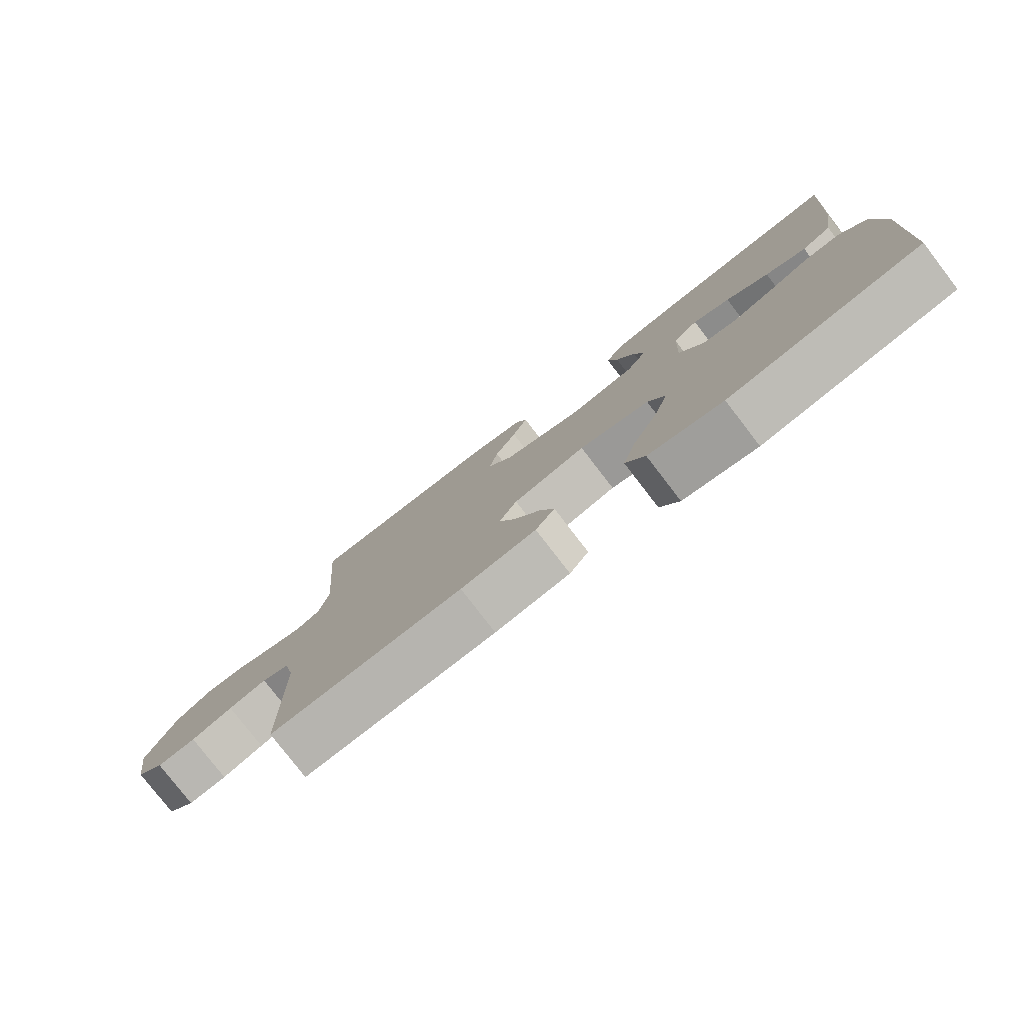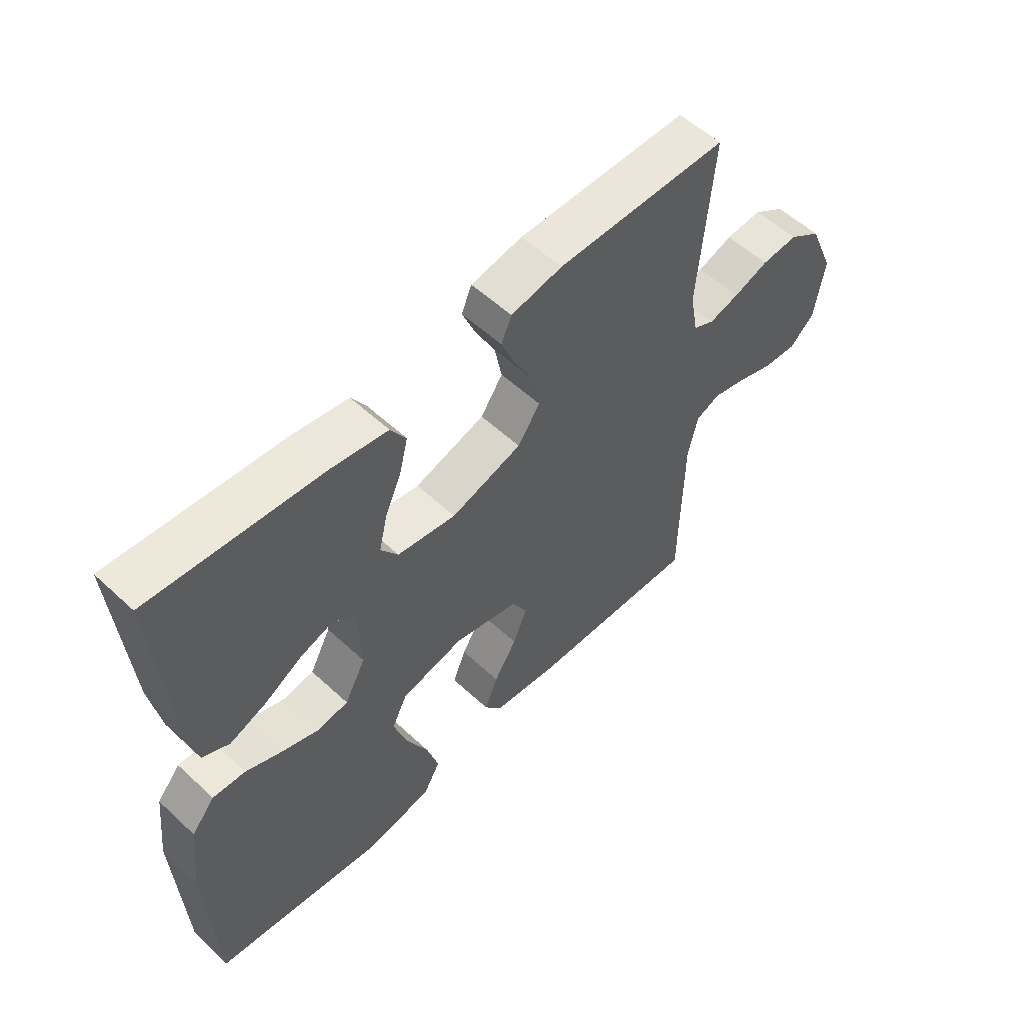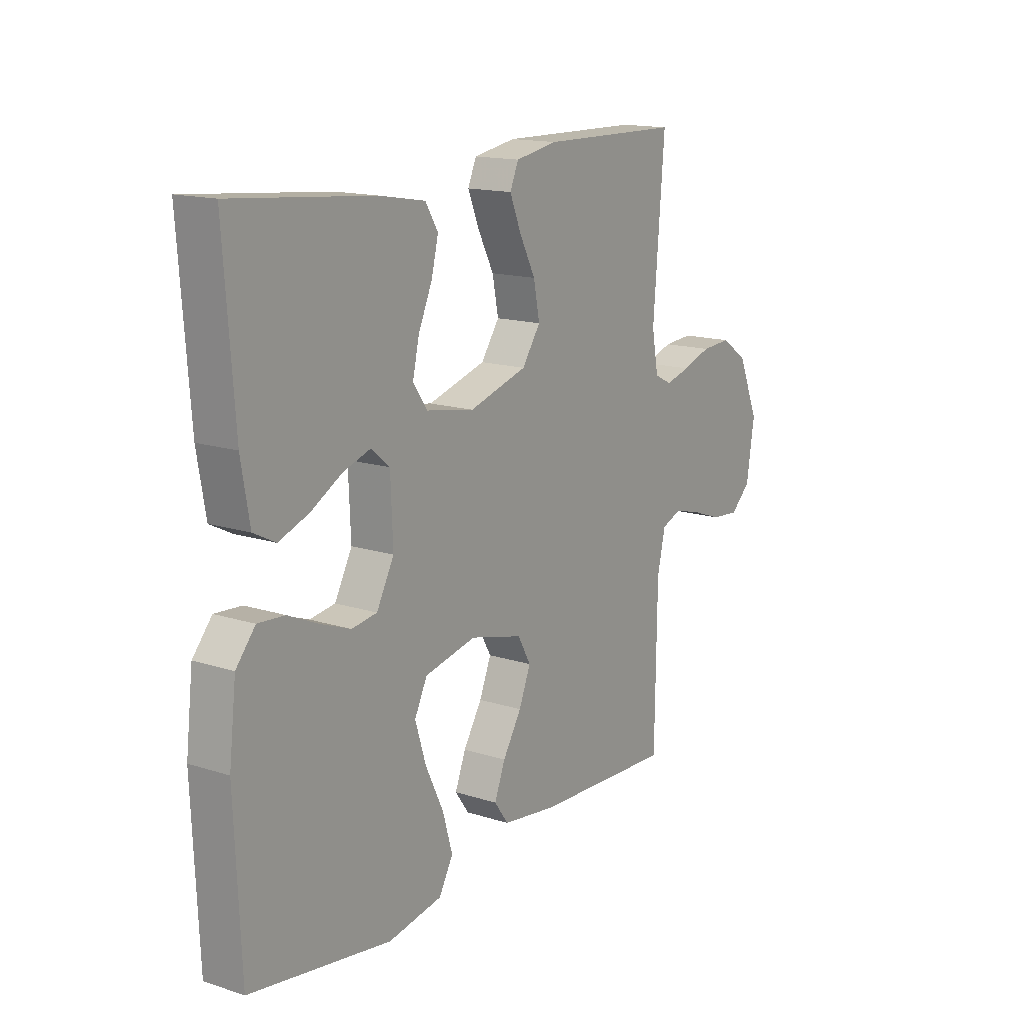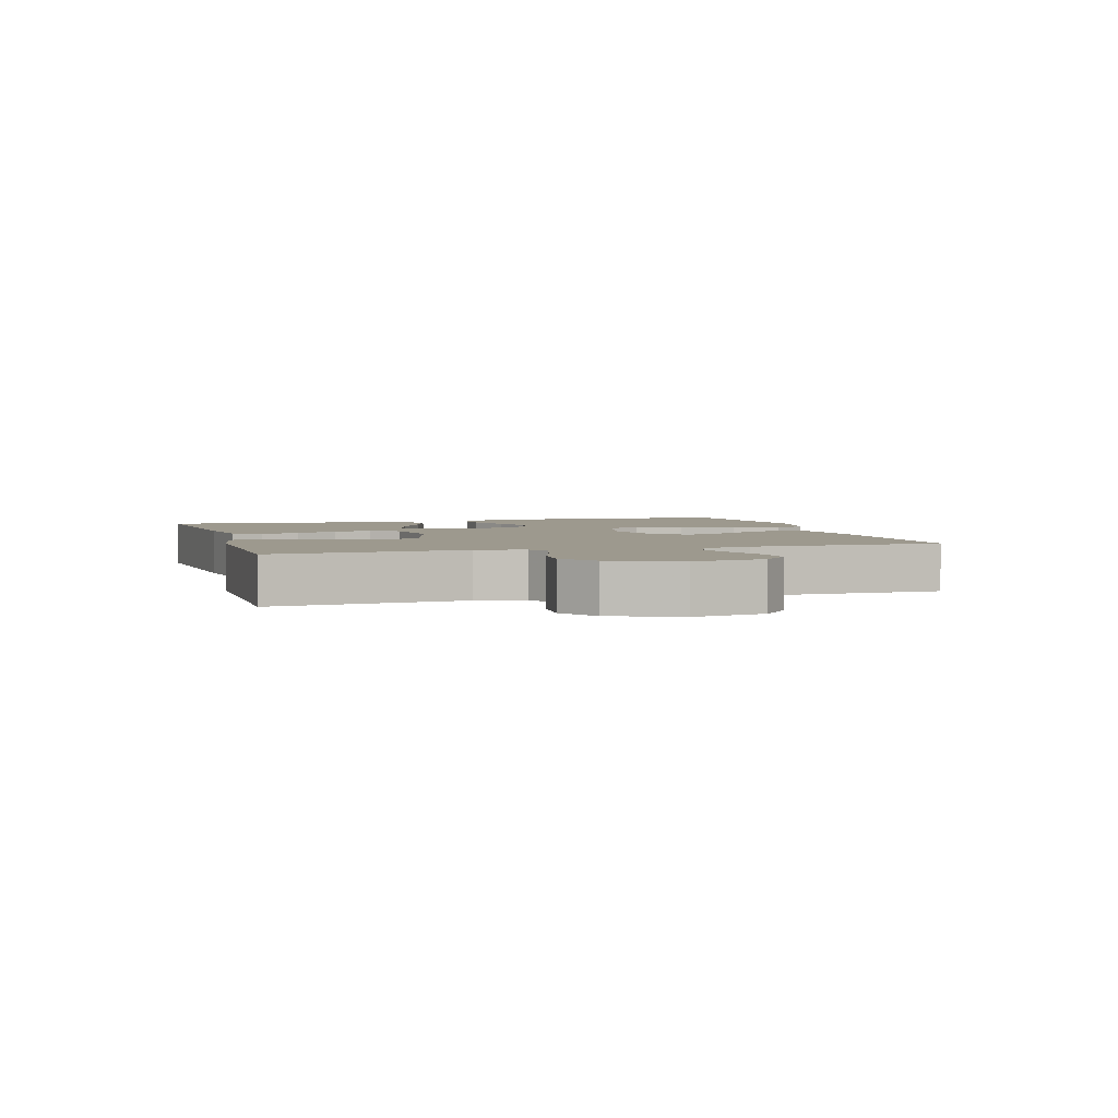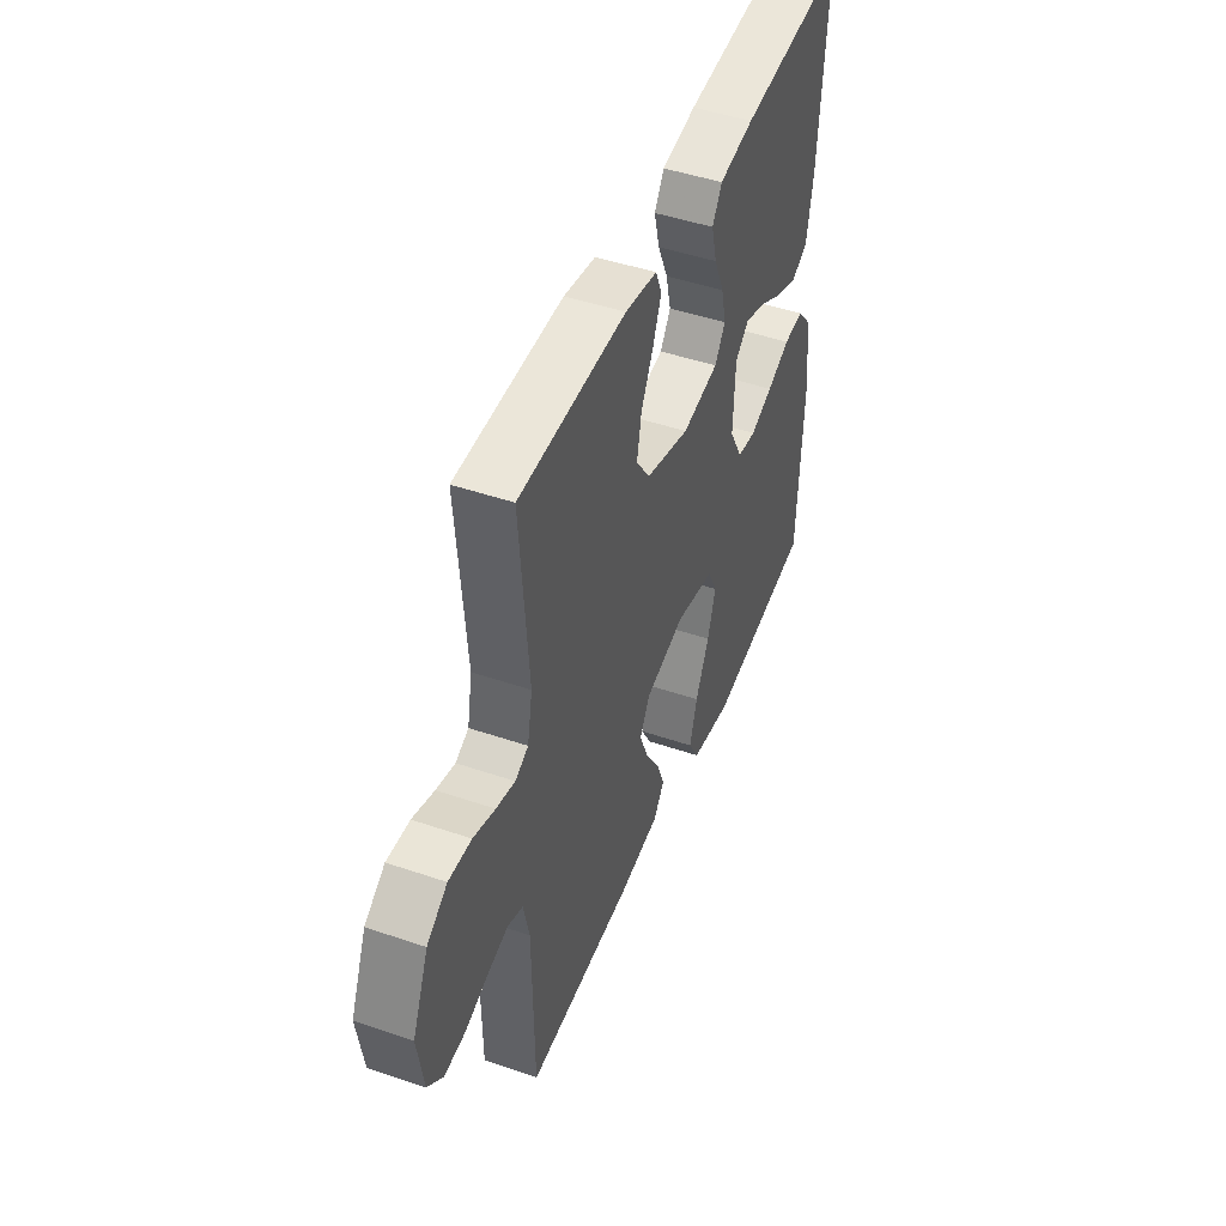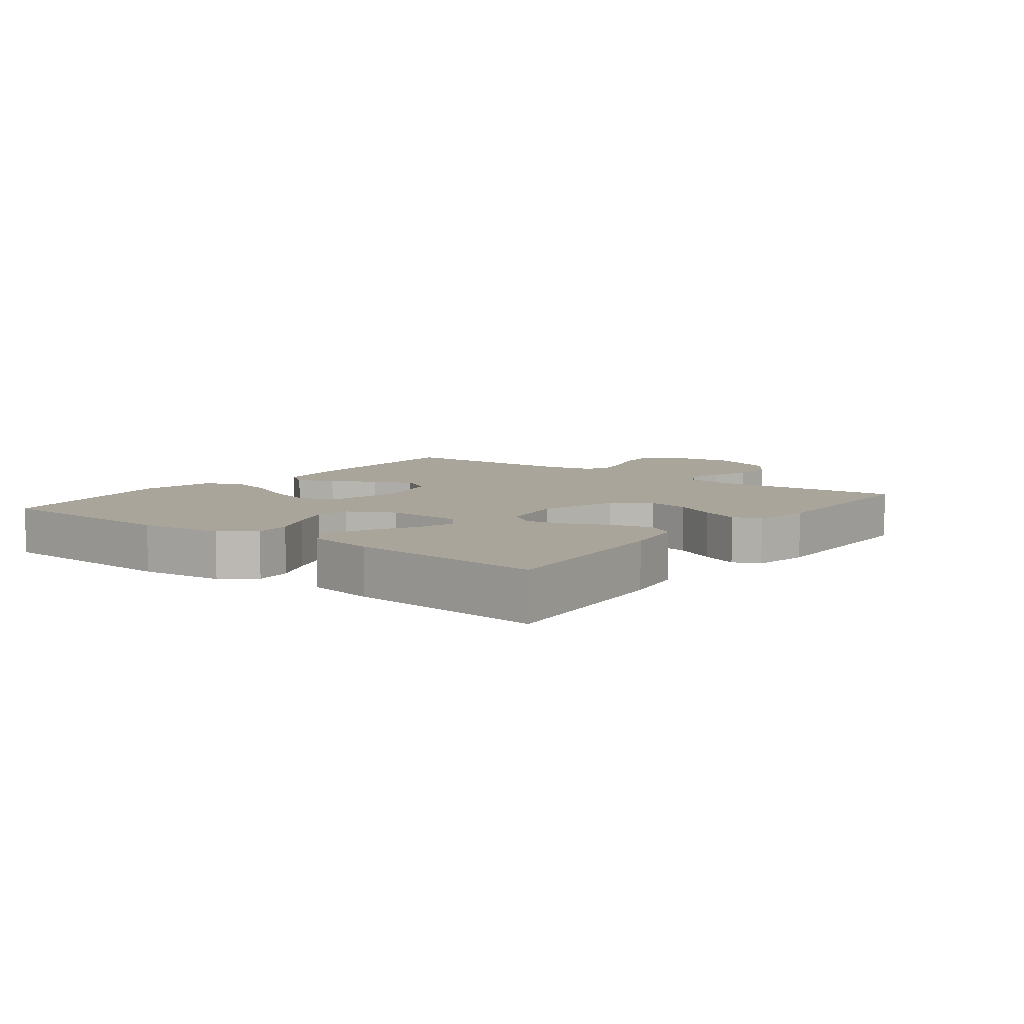
<metadata>
{"format":"obj","ext":"obj","renderer":"f3d","projection":"perspective","resolution":1024,"background":"white","views":[{"elev":-78.8,"azim":-142.4,"up":"+Z"},{"elev":55.8,"azim":-45.8,"up":"+Z"},{"elev":15.2,"azim":-55.7,"up":"+Z"},{"elev":3.4,"azim":73.7,"up":"+Y"},{"elev":46.8,"azim":111.2,"up":"+Z"},{"elev":7.5,"azim":-52.6,"up":"+Y"}]}
</metadata>
<code>
v 0.5 0.07 0.5
v 0.476 0.07 0.2
v 0.49 0.07 0.124
v 0.527 0.07 0.106
v 0.58 0.07 0.12
v 0.641 0.07 0.141
v 0.705 0.07 0.145
v 0.762 0.07 0.106
v 0.807 0.07 0
v 0.79 0.07 -0.111
v 0.747 0.07 -0.151
v 0.687 0.07 -0.146
v 0.623 0.07 -0.123
v 0.564 0.07 -0.107
v 0.521 0.07 -0.124
v 0.504 0.07 -0.2
v 0.5 0.07 -0.5
v 0.2 0.07 -0.487
v 0.083 0.07 -0.471
v 0.053 0.07 -0.429
v 0.076 0.07 -0.37
v 0.116 0.07 -0.305
v 0.141 0.07 -0.243
v 0.113 0.07 -0.193
v 0 0.07 -0.164
v -0.11 0.07 -0.188
v -0.137 0.07 -0.243
v -0.114 0.07 -0.317
v -0.075 0.07 -0.398
v -0.054 0.07 -0.471
v -0.084 0.07 -0.525
v -0.2 0.07 -0.546
v -0.5 0.07 -0.5
v -0.513 0.07 -0.2
v -0.498 0.07 -0.07
v -0.457 0.07 -0.021
v -0.4 0.07 -0.025
v -0.335 0.07 -0.054
v -0.271 0.07 -0.078
v -0.217 0.07 -0.07
v -0.18 0.07 0
v -0.185 0.07 0.119
v -0.224 0.07 0.152
v -0.282 0.07 0.133
v -0.349 0.07 0.095
v -0.413 0.07 0.071
v -0.46 0.07 0.095
v -0.478 0.07 0.2
v -0.5 0.07 0.5
v -0.2 0.07 0.472
v -0.102 0.07 0.455
v -0.075 0.07 0.411
v -0.09 0.07 0.35
v -0.119 0.07 0.284
v -0.133 0.07 0.223
v -0.103 0.07 0.179
v 0 0.07 0.161
v 0.124 0.07 0.198
v 0.163 0.07 0.255
v 0.15 0.07 0.321
v 0.116 0.07 0.387
v 0.092 0.07 0.446
v 0.11 0.07 0.488
v 0.2 0.07 0.504
v 0.5 0 0.5
v 0.476 0 0.2
v 0.49 0 0.124
v 0.527 0 0.106
v 0.58 0 0.12
v 0.641 0 0.141
v 0.705 0 0.145
v 0.762 0 0.106
v 0.807 0 0
v 0.79 0 -0.111
v 0.747 0 -0.151
v 0.687 0 -0.146
v 0.623 0 -0.123
v 0.564 0 -0.107
v 0.521 0 -0.124
v 0.504 0 -0.2
v 0.5 0 -0.5
v 0.2 0 -0.487
v 0.083 0 -0.471
v 0.053 0 -0.429
v 0.076 0 -0.37
v 0.116 0 -0.305
v 0.141 0 -0.243
v 0.113 0 -0.193
v 0 0 -0.164
v -0.11 0 -0.188
v -0.137 0 -0.243
v -0.114 0 -0.317
v -0.075 0 -0.398
v -0.054 0 -0.471
v -0.084 0 -0.525
v -0.2 0 -0.546
v -0.5 0 -0.5
v -0.513 0 -0.2
v -0.498 0 -0.07
v -0.457 0 -0.021
v -0.4 0 -0.025
v -0.335 0 -0.054
v -0.271 0 -0.078
v -0.217 0 -0.07
v -0.18 0 0
v -0.185 0 0.119
v -0.224 0 0.152
v -0.282 0 0.133
v -0.349 0 0.095
v -0.413 0 0.071
v -0.46 0 0.095
v -0.478 0 0.2
v -0.5 0 0.5
v -0.2 0 0.472
v -0.102 0 0.455
v -0.075 0 0.411
v -0.09 0 0.35
v -0.119 0 0.284
v -0.133 0 0.223
v -0.103 0 0.179
v 0 0 0.161
v 0.124 0 0.198
v 0.163 0 0.255
v 0.15 0 0.321
v 0.116 0 0.387
v 0.092 0 0.446
v 0.11 0 0.488
v 0.2 0 0.504
f 64 1 2
f 63 64 2
f 62 63 2
f 61 62 2
f 60 61 2
f 59 60 2 3
f 58 59 3 4
f 57 58 4
f 52 53 54
f 51 52 54
f 50 51 54
f 49 50 54
f 48 49 54
f 47 48 54
f 46 47 54
f 45 46 54
f 44 45 54
f 43 44 54 55
f 42 43 55 56
f 36 37 38
f 35 36 38
f 34 35 38
f 33 34 38
f 32 33 38
f 31 32 38
f 30 31 38
f 29 30 38
f 28 29 38
f 27 28 38 39
f 26 27 39 40
f 20 21 22
f 19 20 22
f 18 19 22
f 17 18 22
f 16 17 22
f 15 16 22 23
f 14 15 23 24
f 11 12 13
f 10 11 13
f 9 10 13
f 8 9 13
f 7 8 13
f 6 7 13
f 5 6 13
f 4 5 13 14
f 14 24 25
f 4 14 25
f 57 4 25
f 57 25 26
f 56 57 26
f 42 56 26
f 41 42 26
f 26 40 41
f 66 65 128
f 66 128 127
f 66 127 126
f 66 126 125
f 66 125 124
f 67 66 124 123
f 68 67 123 122
f 68 122 121
f 118 117 116
f 118 116 115
f 118 115 114
f 118 114 113
f 118 113 112
f 118 112 111
f 118 111 110
f 118 110 109
f 118 109 108
f 119 118 108 107
f 120 119 107 106
f 102 101 100
f 102 100 99
f 102 99 98
f 102 98 97
f 102 97 96
f 102 96 95
f 102 95 94
f 102 94 93
f 102 93 92
f 103 102 92 91
f 104 103 91 90
f 86 85 84
f 86 84 83
f 86 83 82
f 86 82 81
f 86 81 80
f 87 86 80 79
f 88 87 79 78
f 77 76 75
f 77 75 74
f 77 74 73
f 77 73 72
f 77 72 71
f 77 71 70
f 77 70 69
f 78 77 69 68
f 89 88 78
f 89 78 68
f 89 68 121
f 90 89 121
f 90 121 120
f 90 120 106
f 90 106 105
f 105 104 90
f 1 65 66 2
f 2 66 67 3
f 3 67 68 4
f 4 68 69 5
f 5 69 70 6
f 6 70 71 7
f 7 71 72 8
f 8 72 73 9
f 9 73 74 10
f 10 74 75 11
f 11 75 76 12
f 12 76 77 13
f 13 77 78 14
f 14 78 79 15
f 15 79 80 16
f 16 80 81 17
f 17 81 82 18
f 18 82 83 19
f 19 83 84 20
f 20 84 85 21
f 21 85 86 22
f 22 86 87 23
f 23 87 88 24
f 24 88 89 25
f 25 89 90 26
f 26 90 91 27
f 27 91 92 28
f 28 92 93 29
f 29 93 94 30
f 30 94 95 31
f 31 95 96 32
f 32 96 97 33
f 33 97 98 34
f 34 98 99 35
f 35 99 100 36
f 36 100 101 37
f 37 101 102 38
f 38 102 103 39
f 39 103 104 40
f 40 104 105 41
f 41 105 106 42
f 42 106 107 43
f 43 107 108 44
f 44 108 109 45
f 45 109 110 46
f 46 110 111 47
f 47 111 112 48
f 48 112 113 49
f 49 113 114 50
f 50 114 115 51
f 51 115 116 52
f 52 116 117 53
f 53 117 118 54
f 54 118 119 55
f 55 119 120 56
f 56 120 121 57
f 57 121 122 58
f 58 122 123 59
f 59 123 124 60
f 60 124 125 61
f 61 125 126 62
f 62 126 127 63
f 63 127 128 64
f 64 128 65 1

</code>
